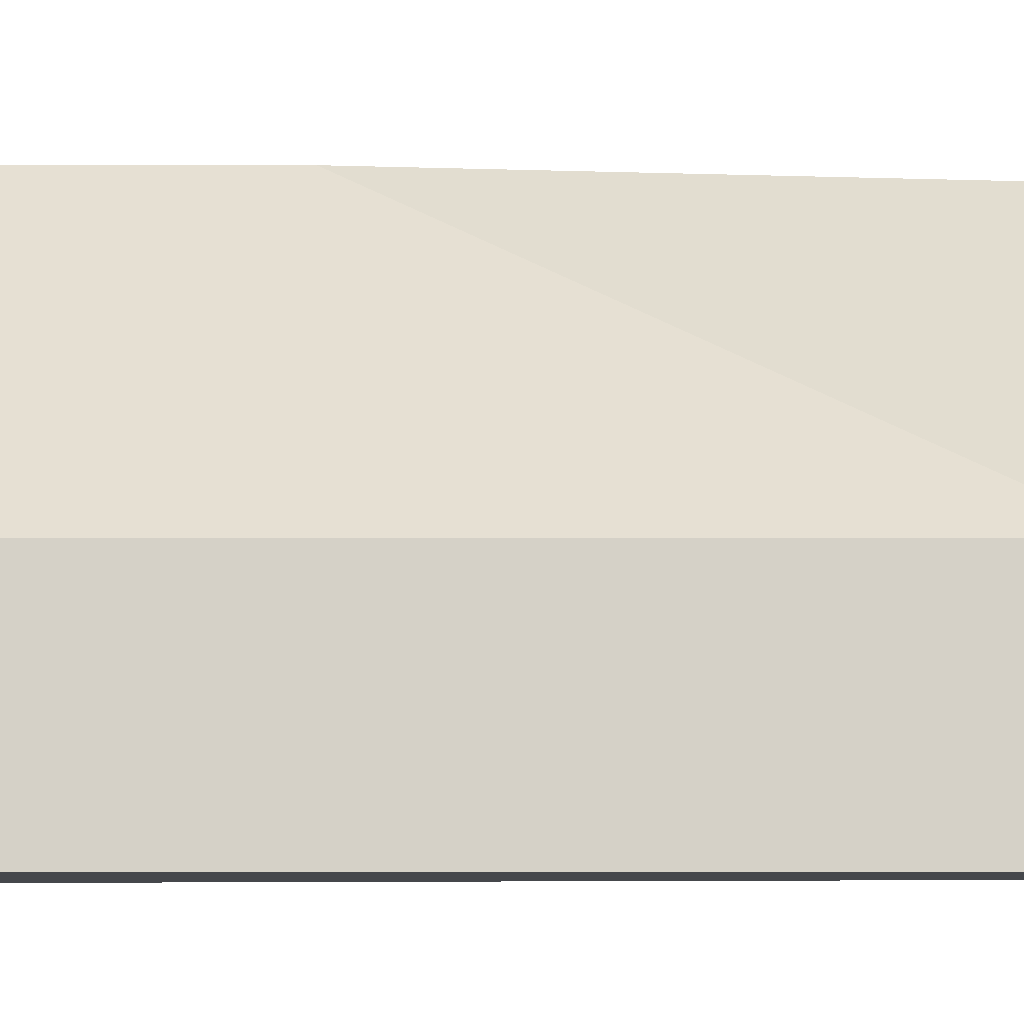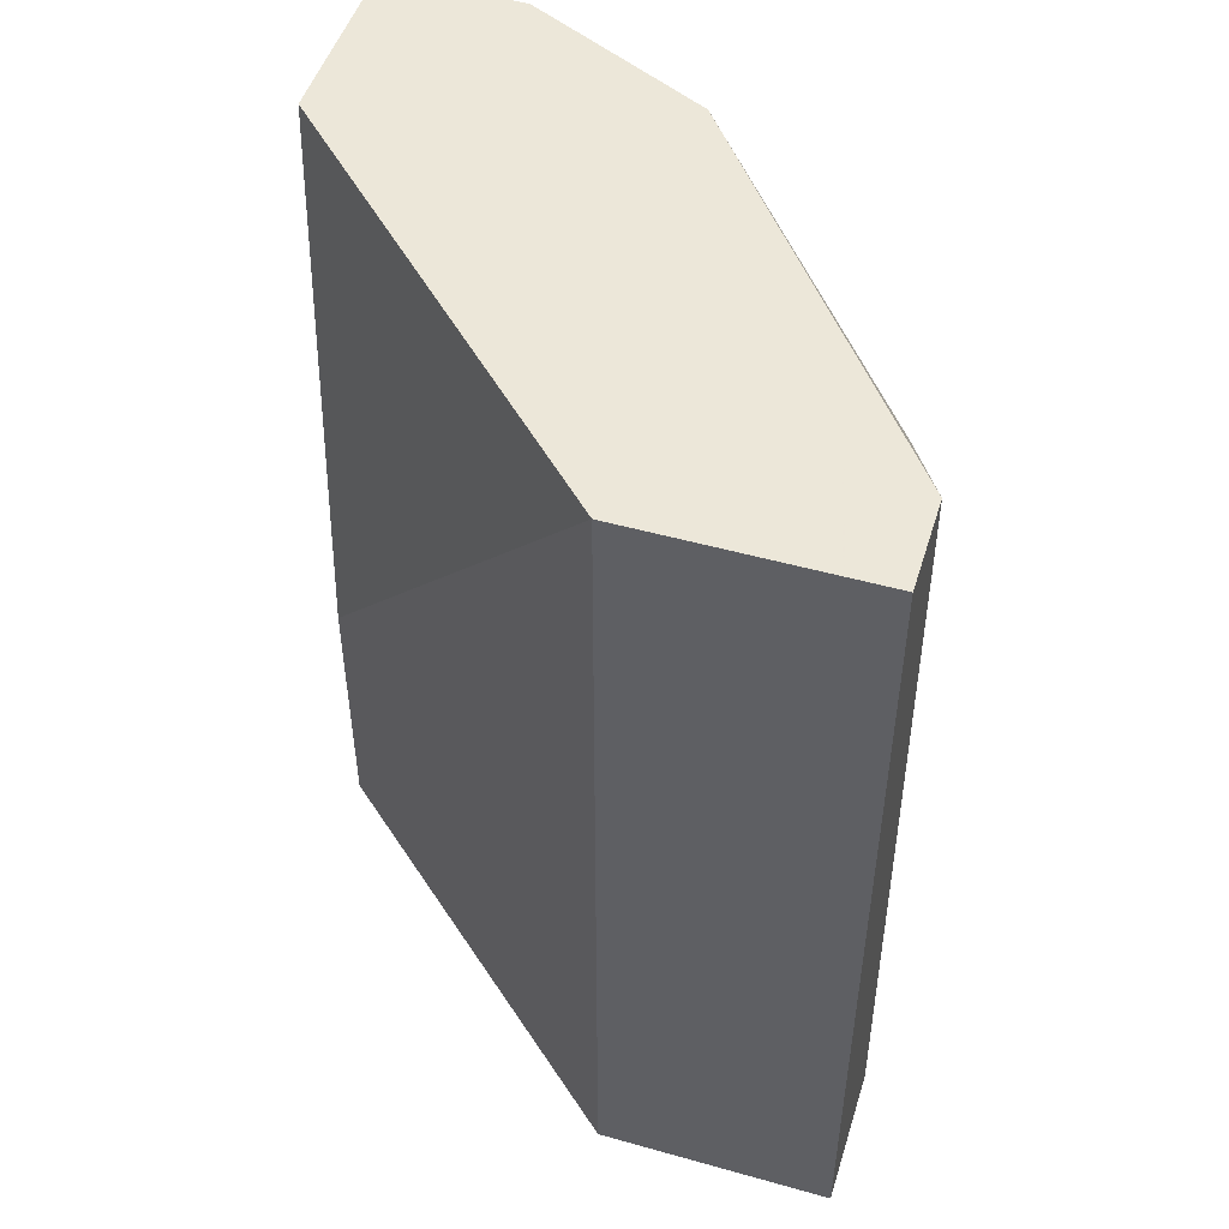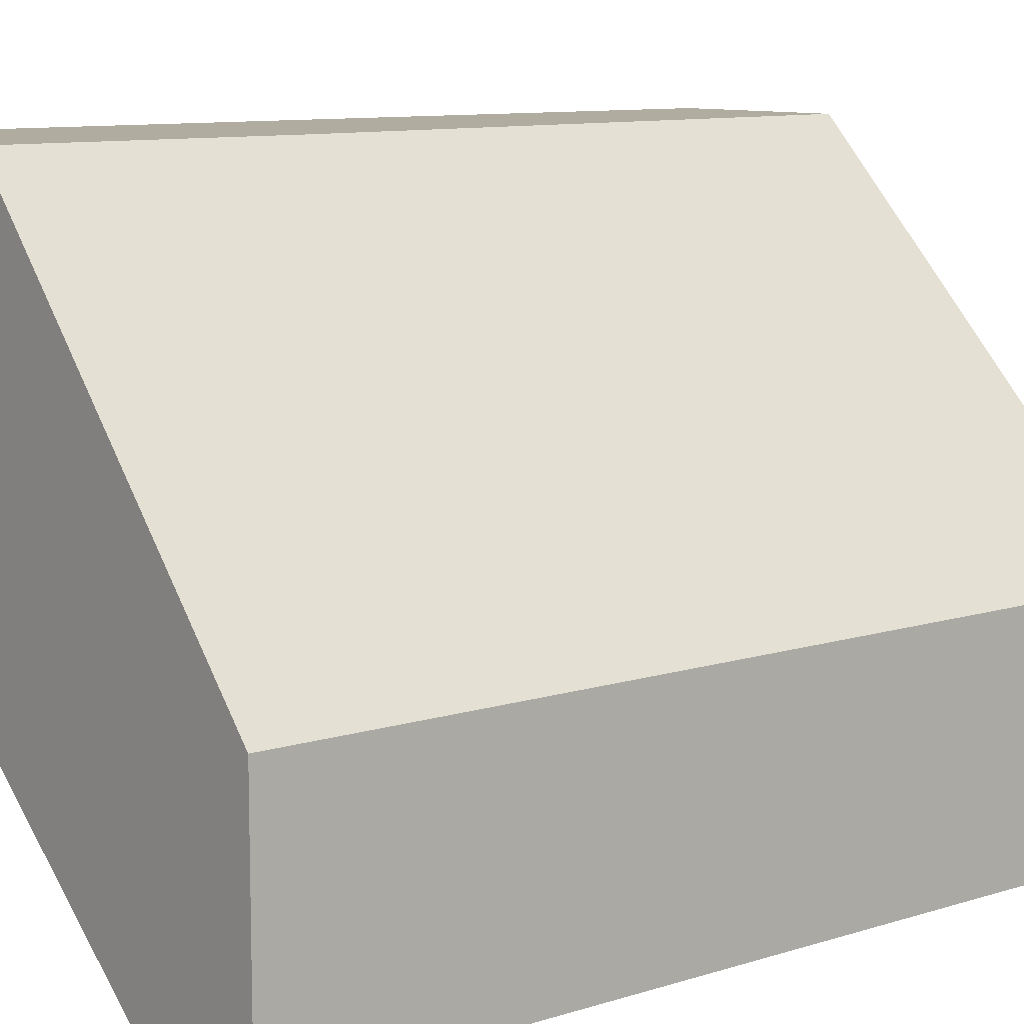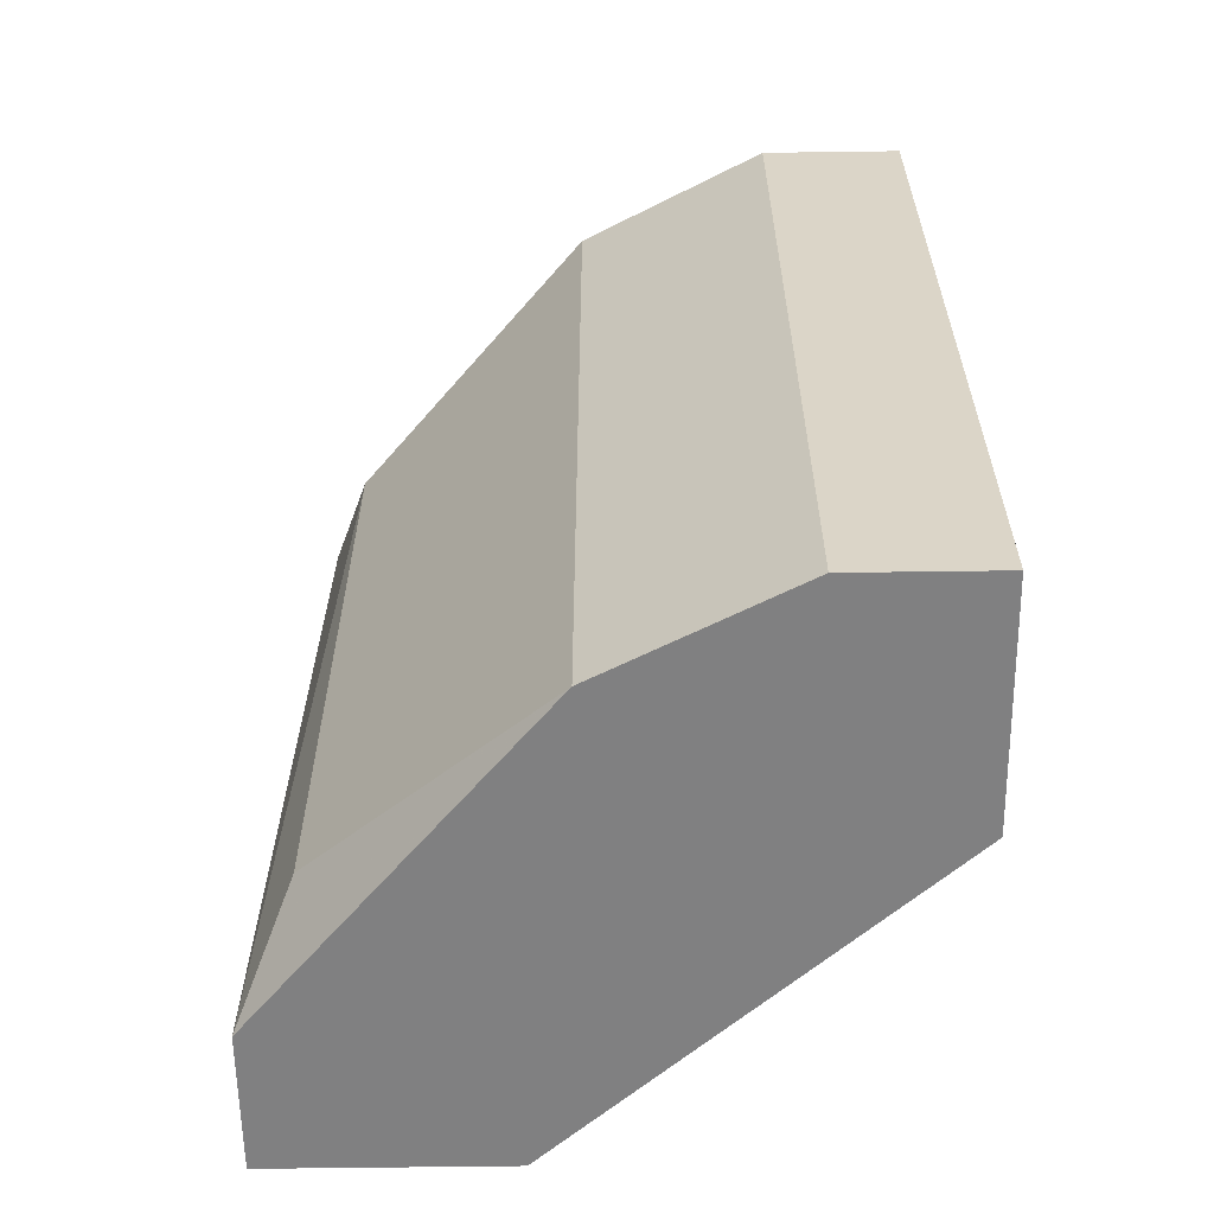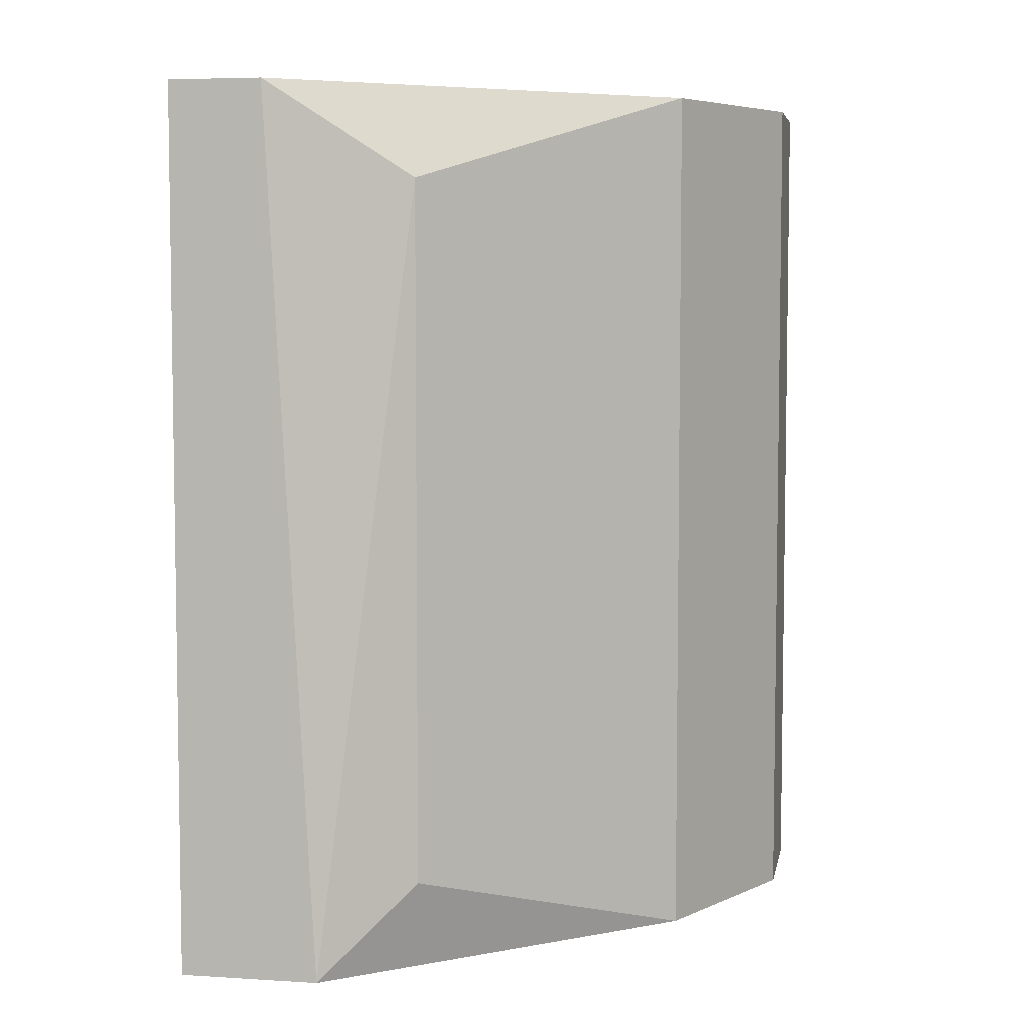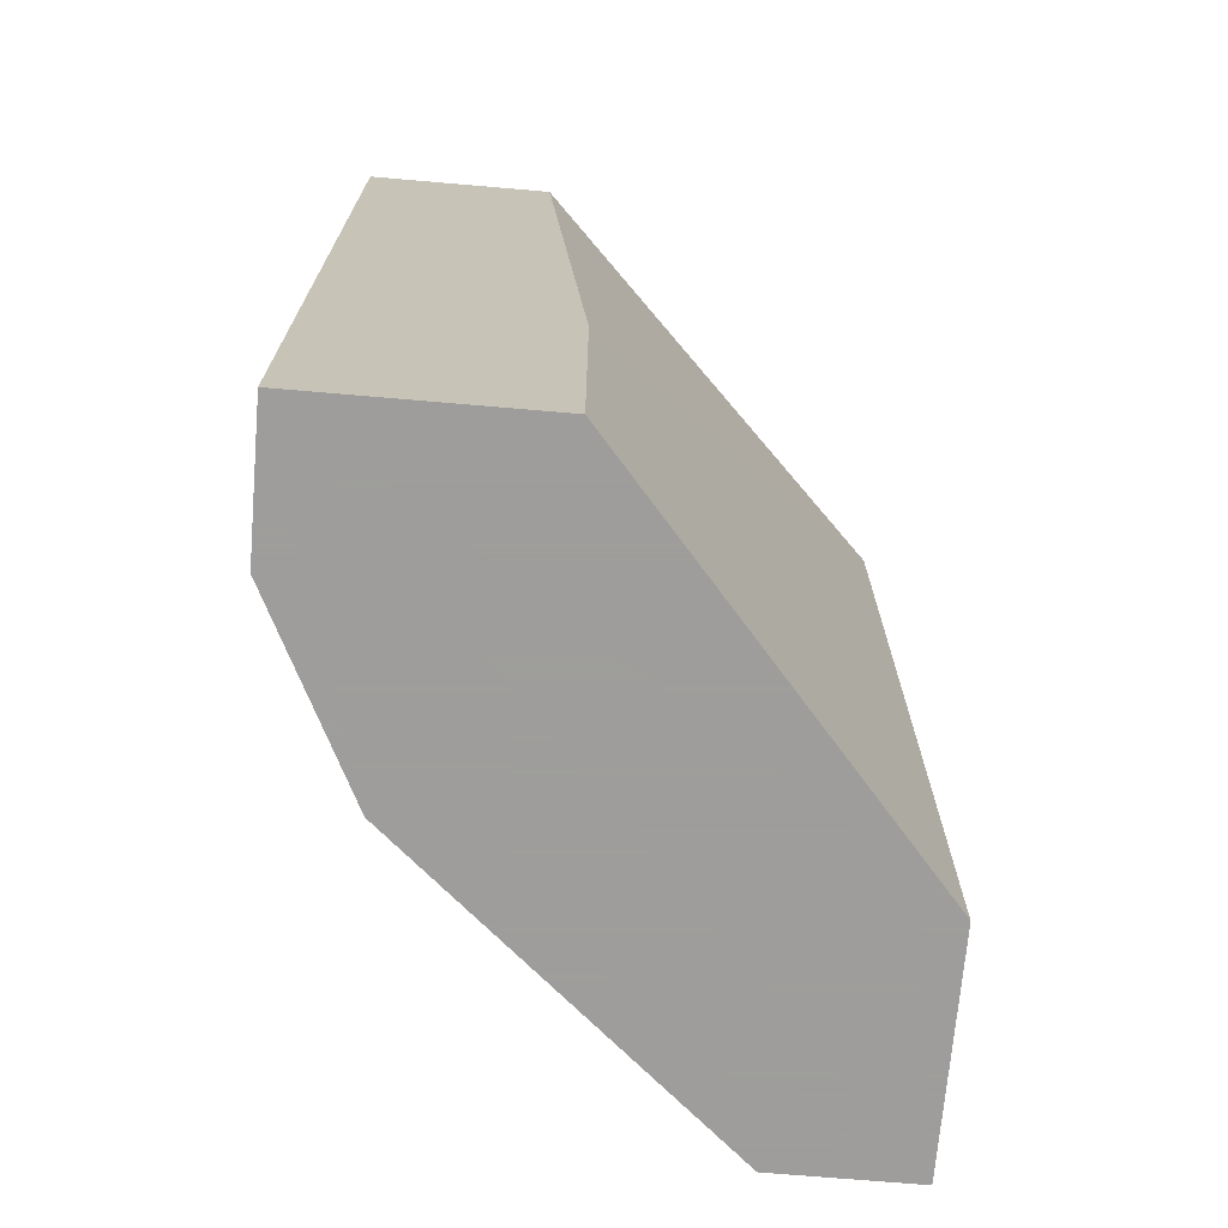
<metadata>
{"format":"obj","ext":"obj","renderer":"f3d","projection":"perspective","resolution":1024,"background":"white","views":[{"elev":-10.4,"azim":-90.0,"up":"+Y"},{"elev":49.6,"azim":-72.8,"up":"+Z"},{"elev":9.9,"azim":-129.0,"up":"+Y"},{"elev":-60.2,"azim":90.8,"up":"+Z"},{"elev":5.6,"azim":10.8,"up":"+Z"},{"elev":-70.7,"azim":175.1,"up":"+Z"}]}
</metadata>
<code>
v 0.04405 -0.1005 -0.005643
v 0.05093 -0.07811 0.004691
v 0.05093 -0.07811 -0.005643
v 0.0561 -0.09016 0.02707
v 0.0561 -0.09016 -0.005643
v 0.05266 -0.07811 0.02707
v 0.05954 -0.07811 0.02707
v 0.05954 -0.07811 -0.005643
v 0.05954 -0.08327 0.02707
v 0.05954 -0.08327 -0.005643
v 0.05782 -0.08672 0.02707
v 0.04749 -0.09877 0.02362
v 0.04749 -0.09877 -0.002197
v 0.03888 -0.09188 0.02707
v 0.03888 -0.09188 -0.005643
v 0.03888 -0.1005 0.02707
v 0.03888 -0.1005 -0.005643
v 0.04233 -0.1005 0.02707
f 6 3 2
f 17 15 8
f 15 17 14
f 14 11 6
f 17 8 5
f 8 15 3
f 15 14 3
f 6 8 3
f 11 14 16
f 14 17 16
f 8 6 7
f 6 11 7
f 17 5 1
f 16 17 1
f 5 8 10
f 11 5 10
f 8 7 10
f 5 11 4
f 12 5 4
f 11 16 4
f 5 12 13
f 1 5 13
f 12 1 13
f 1 12 18
f 16 1 18
f 12 4 18
f 4 16 18
f 7 11 9
f 11 10 9
f 10 7 9
f 14 6 2
f 3 14 2

</code>
